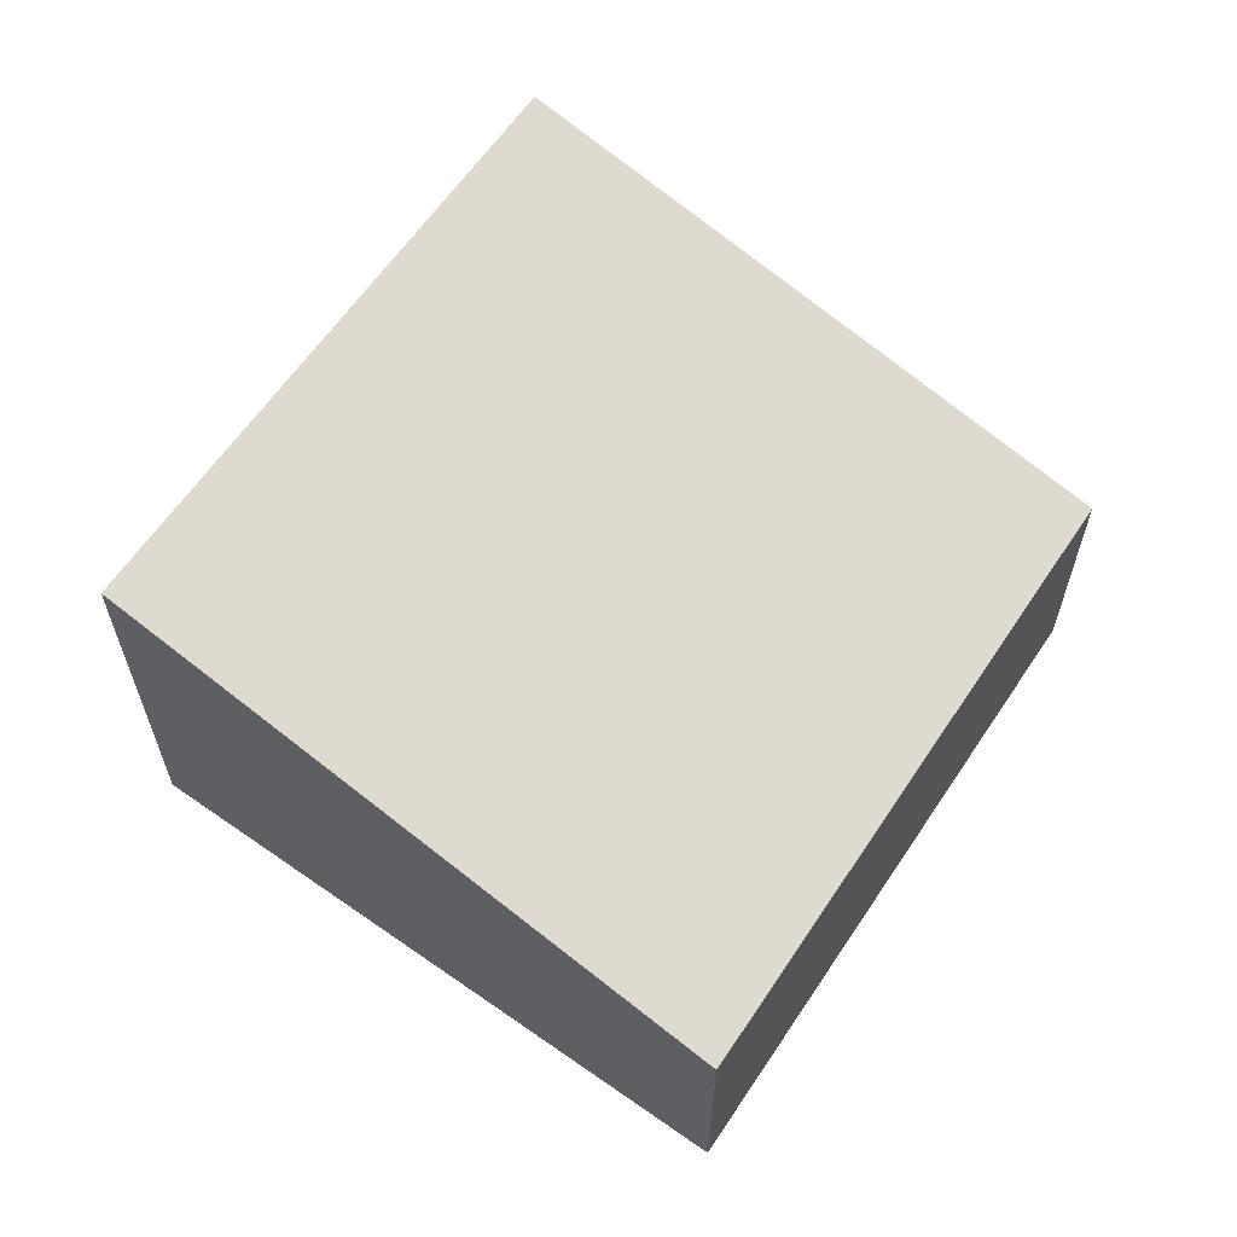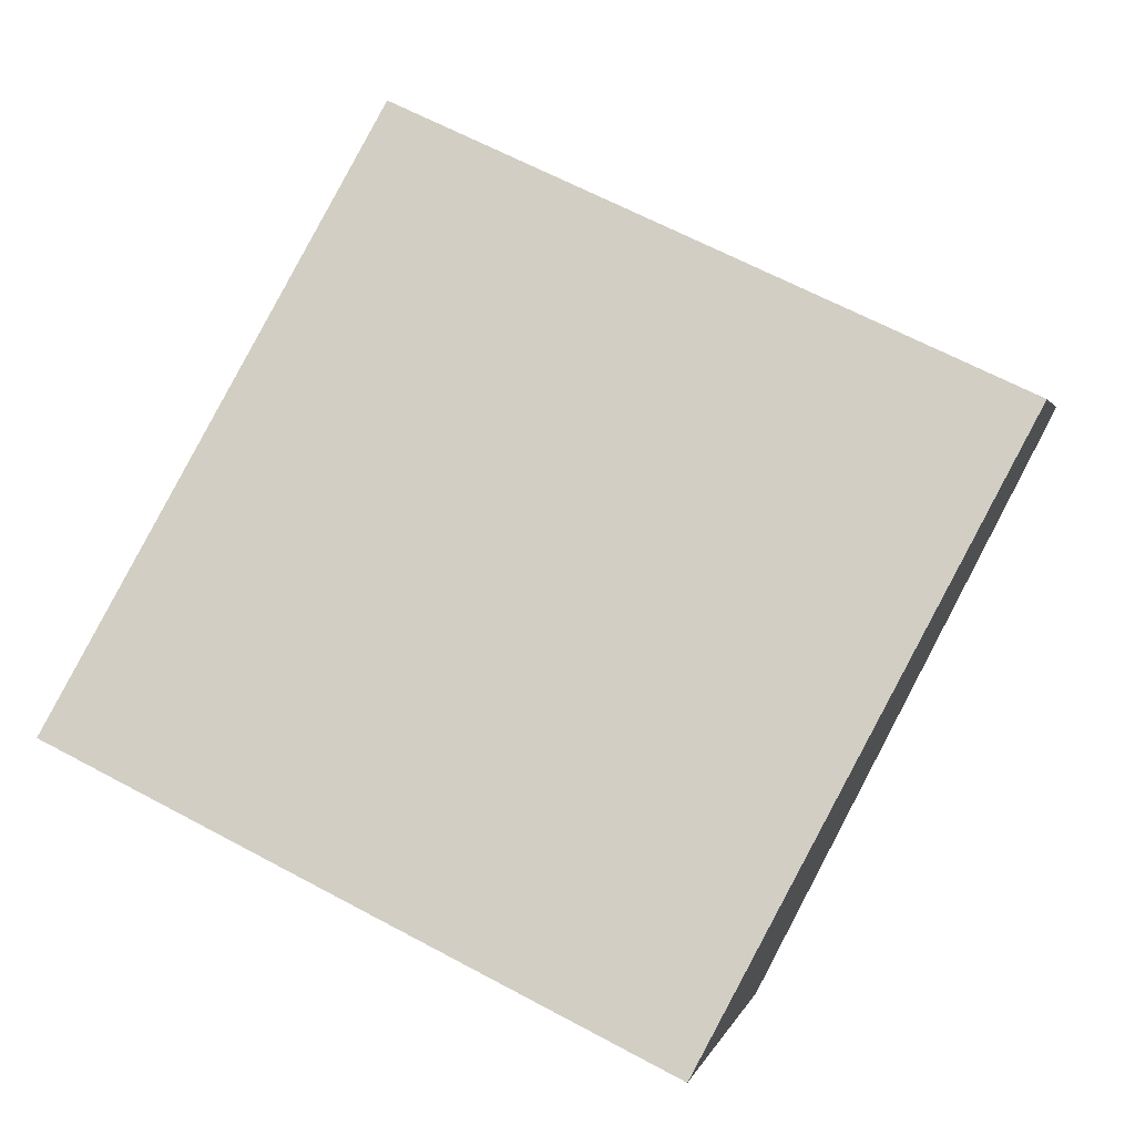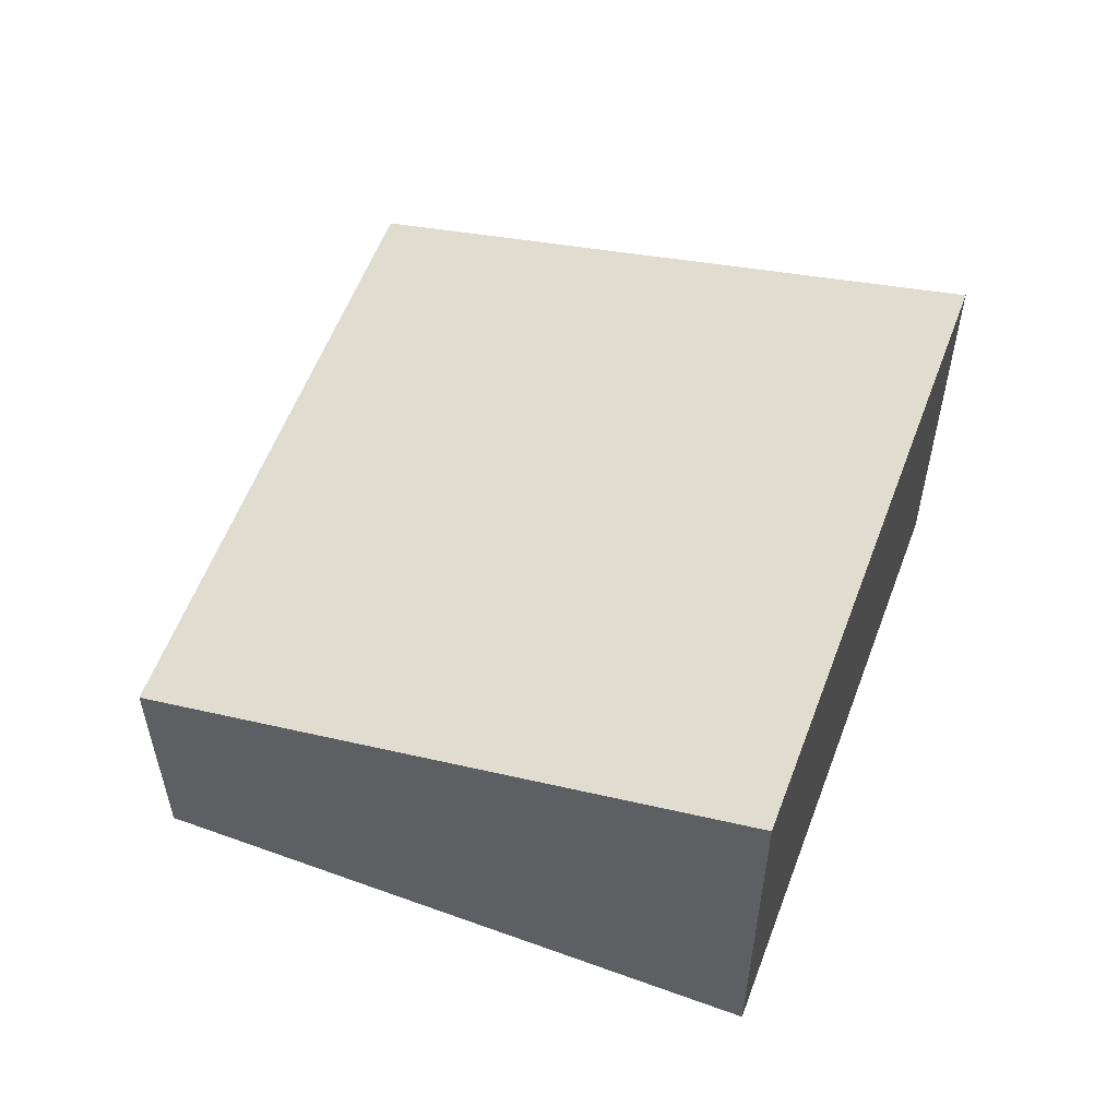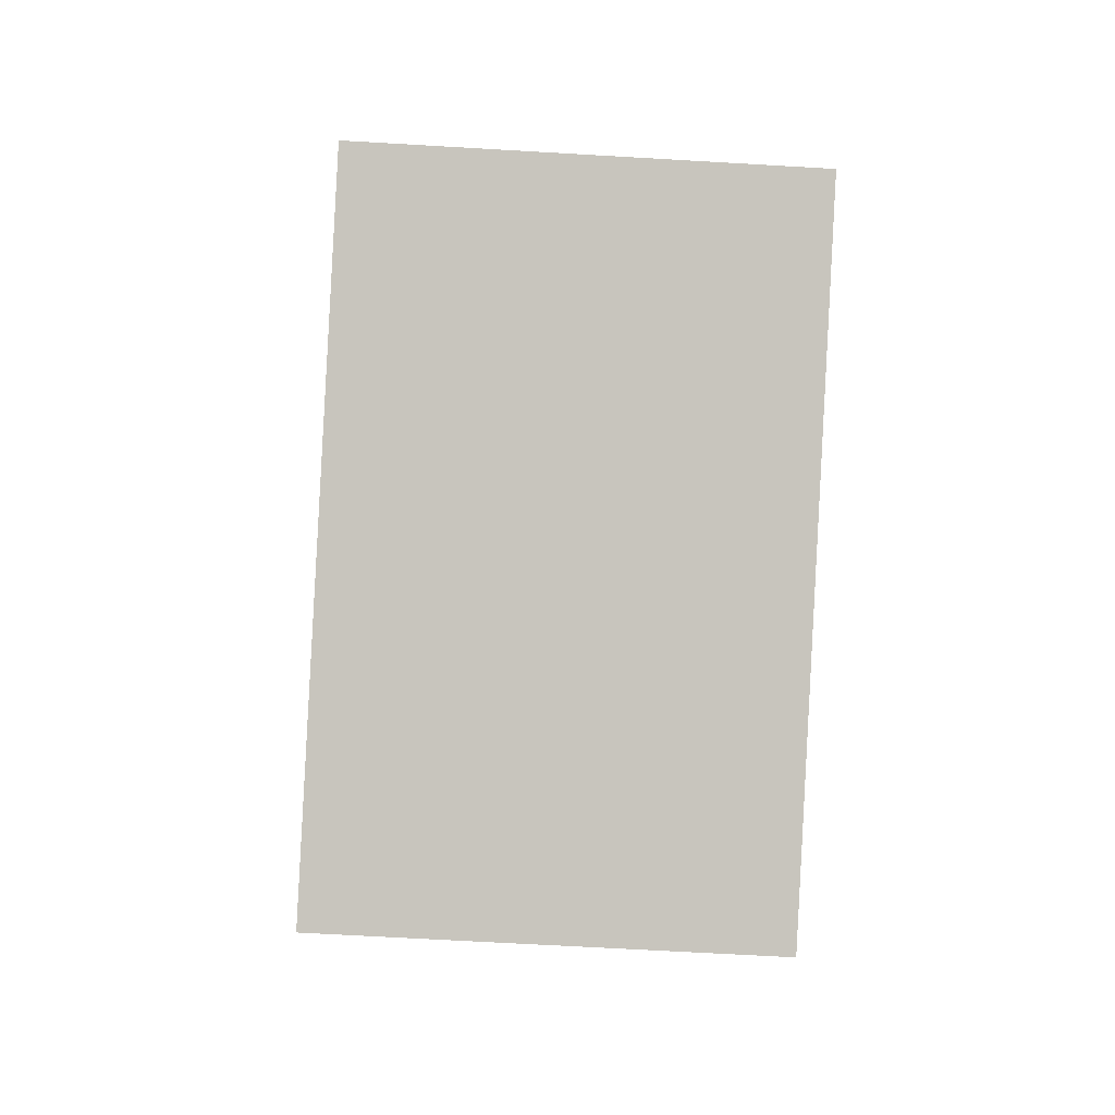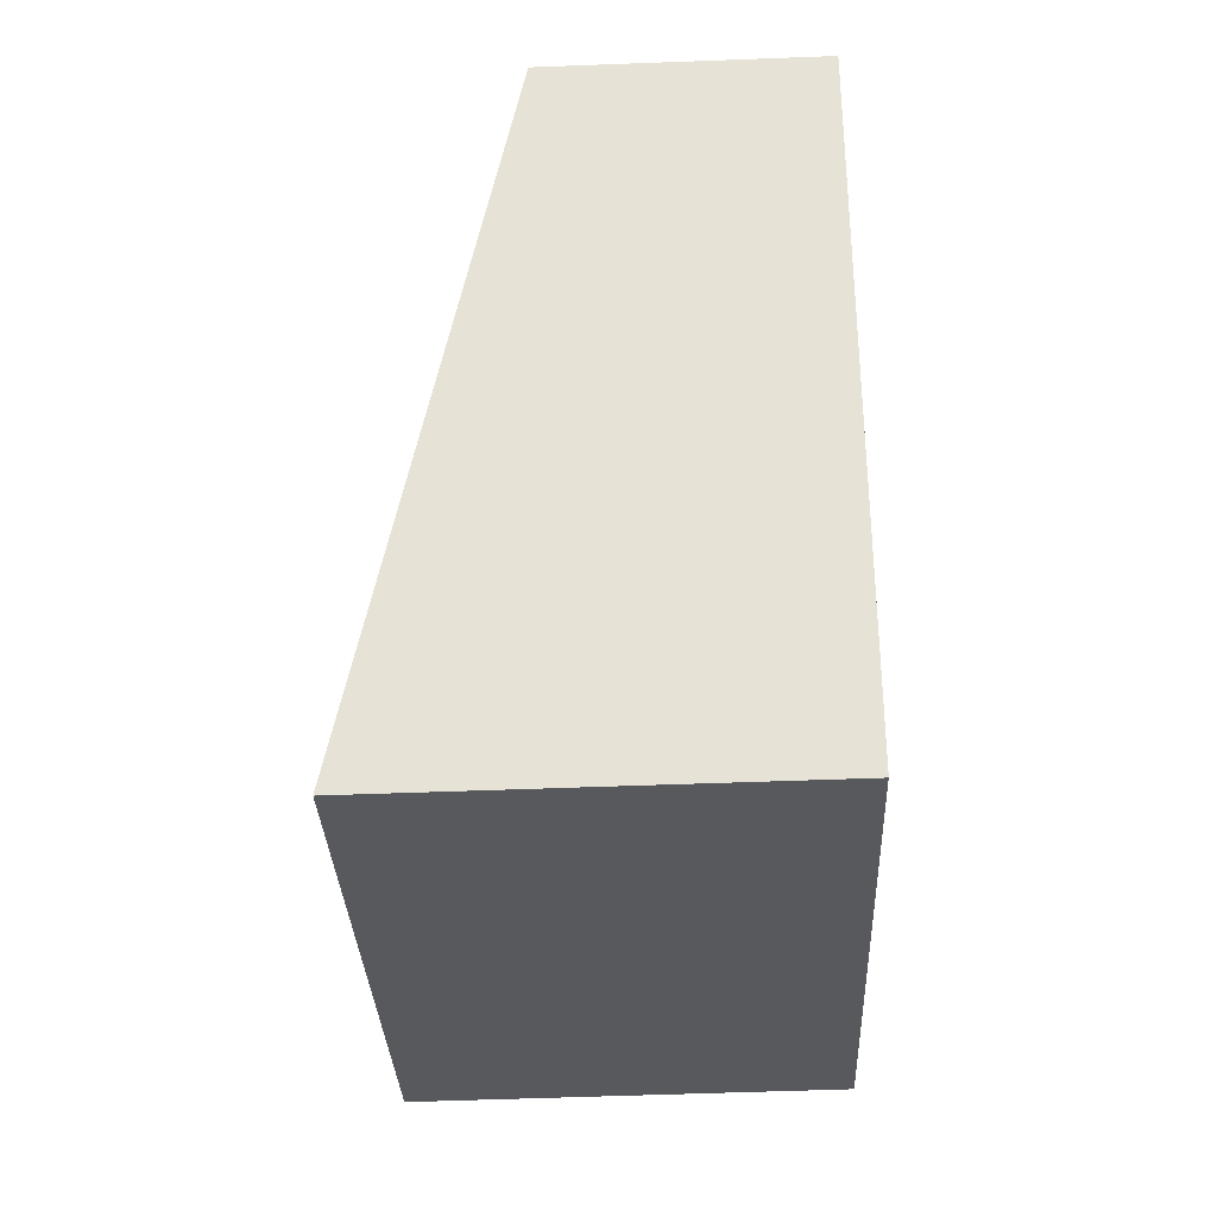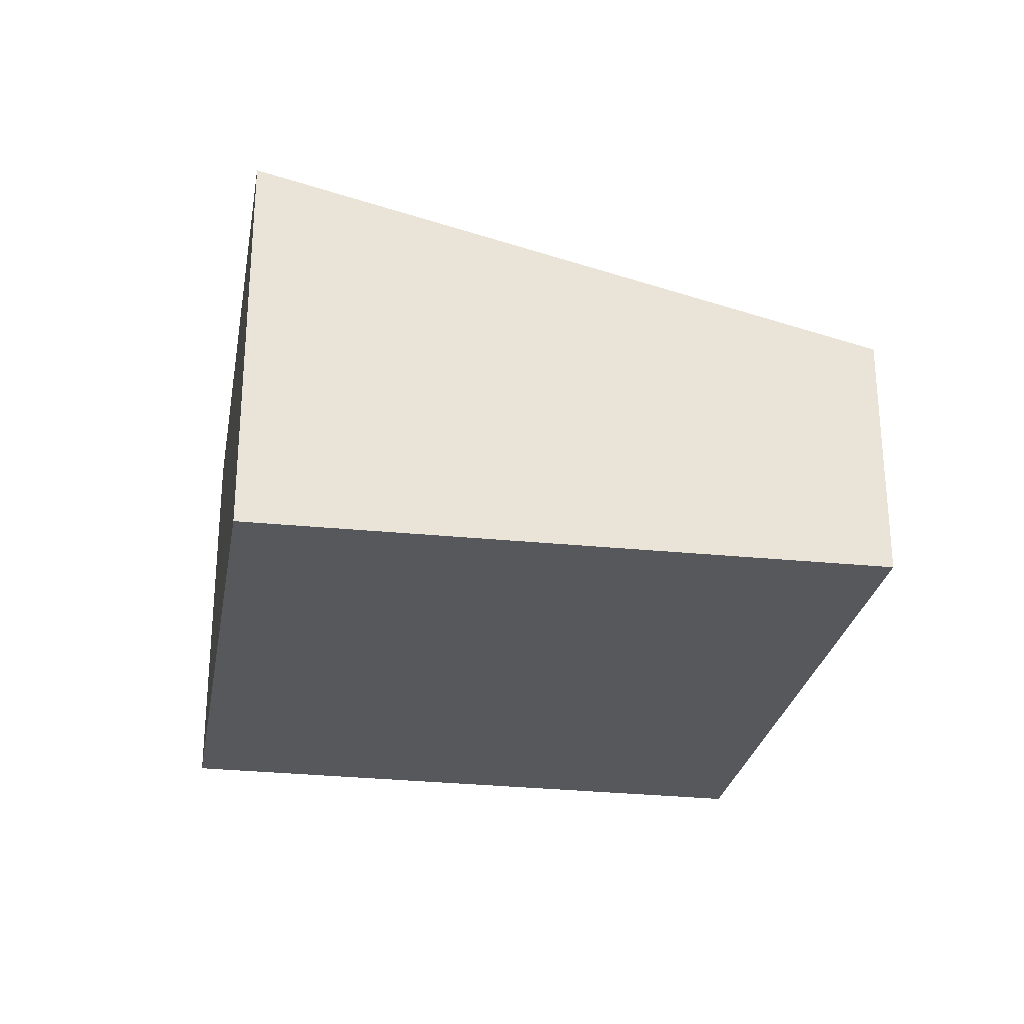
<metadata>
{"format":"obj","ext":"obj","renderer":"f3d","projection":"perspective","resolution":1024,"background":"white","views":[{"elev":62.8,"azim":-81.3,"up":"+Y"},{"elev":1.8,"azim":-167.9,"up":"+Z"},{"elev":56.2,"azim":84.9,"up":"+Y"},{"elev":-64.4,"azim":86.6,"up":"+Z"},{"elev":-54.7,"azim":-87.7,"up":"+Z"},{"elev":-28.0,"azim":-125.3,"up":"+Y"}]}
</metadata>
<code>
v  6.211 2.64 2.883
v  2.461 3.973 -4.91
v  0 2.64 1.617e-16
v  3.024 4.278 -6.034
v  9.122 4.259 -3.116
v  3.024 3.695e-16 -6.034
v  9.122 1.908e-16 -3.116
v  0 0 0
v  2.461 3.007e-16 -4.91
v  6.211 -1.765e-16 2.883
g defaultobject
f 1 2 3
f 2 1 4
f 4 1 5
f 5 6 4
f 6 5 7
f 6 2 4
f 2 6 3
f 3 6 8
f 8 6 9
f 8 1 3
f 1 8 10
f 1 7 5
f 7 1 10
f 10 6 7
f 6 10 9
f 9 10 8

</code>
